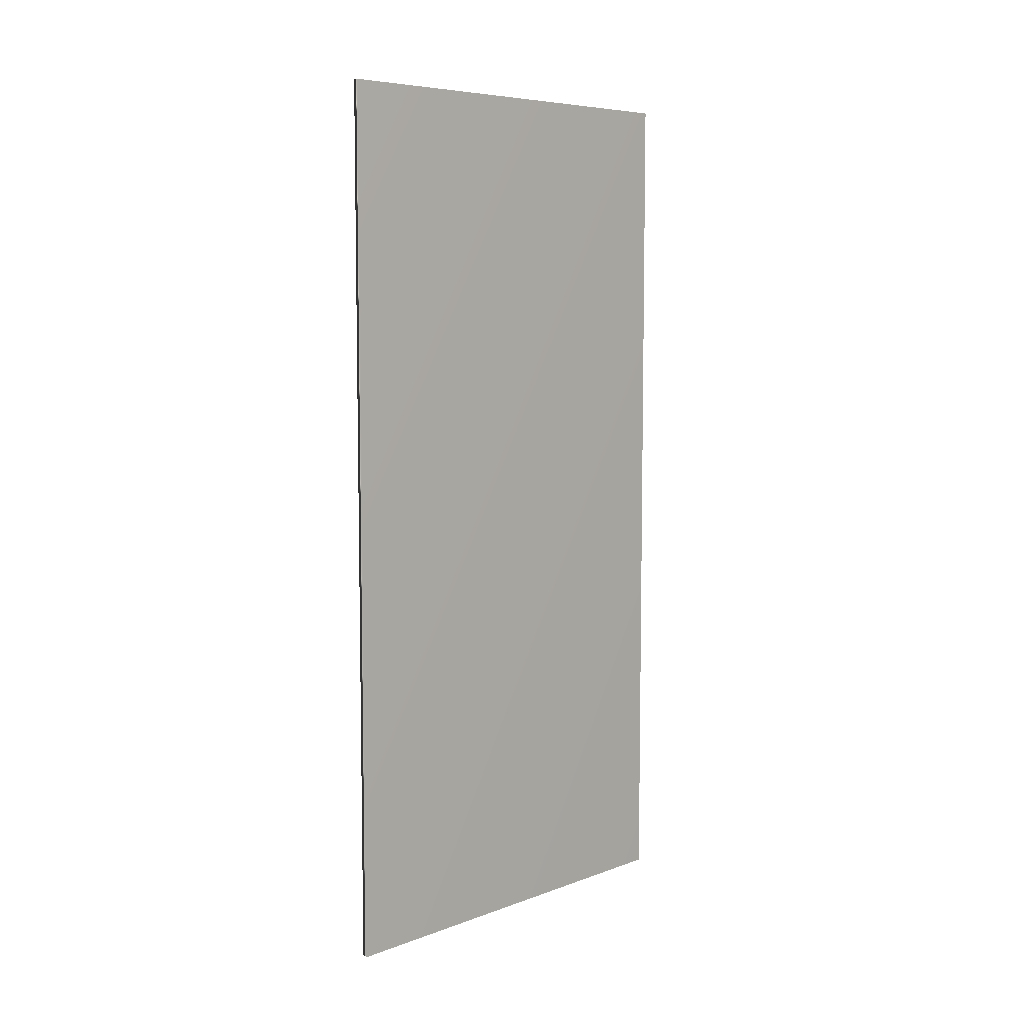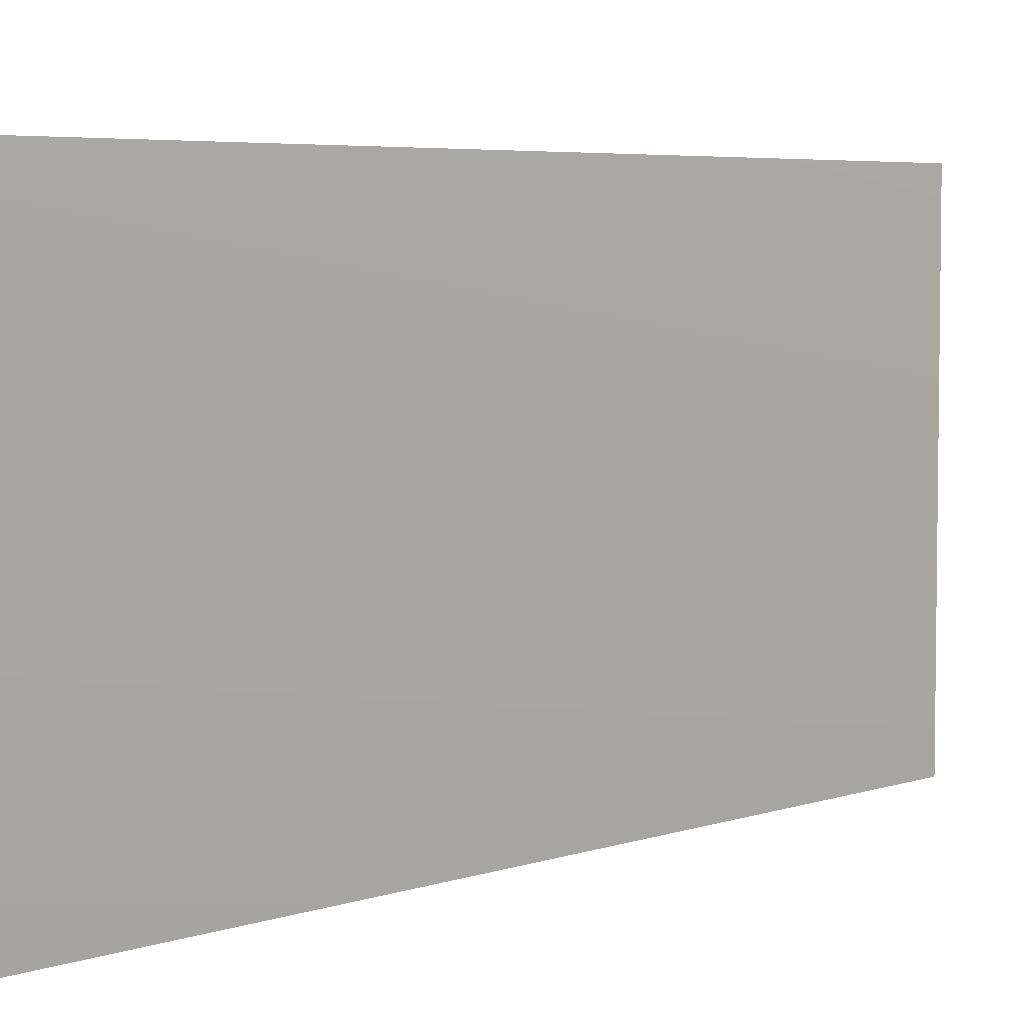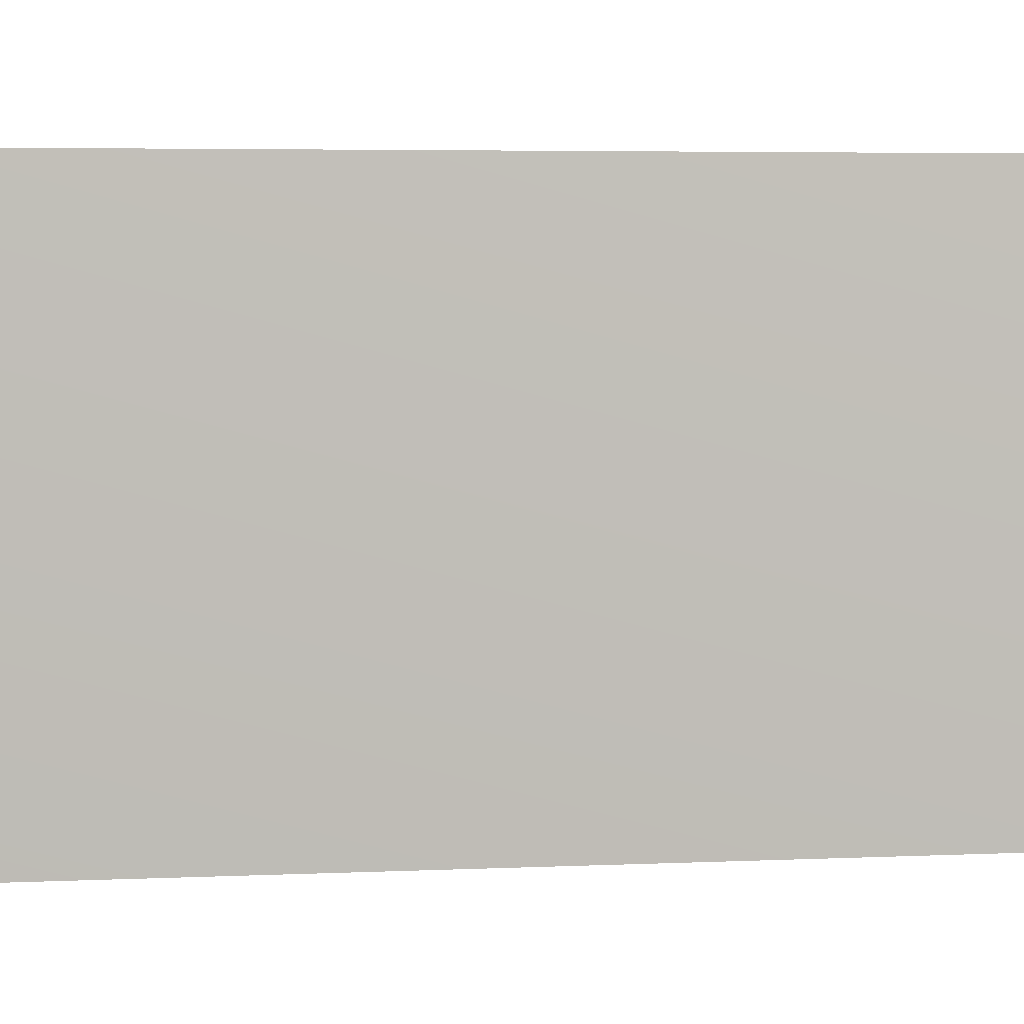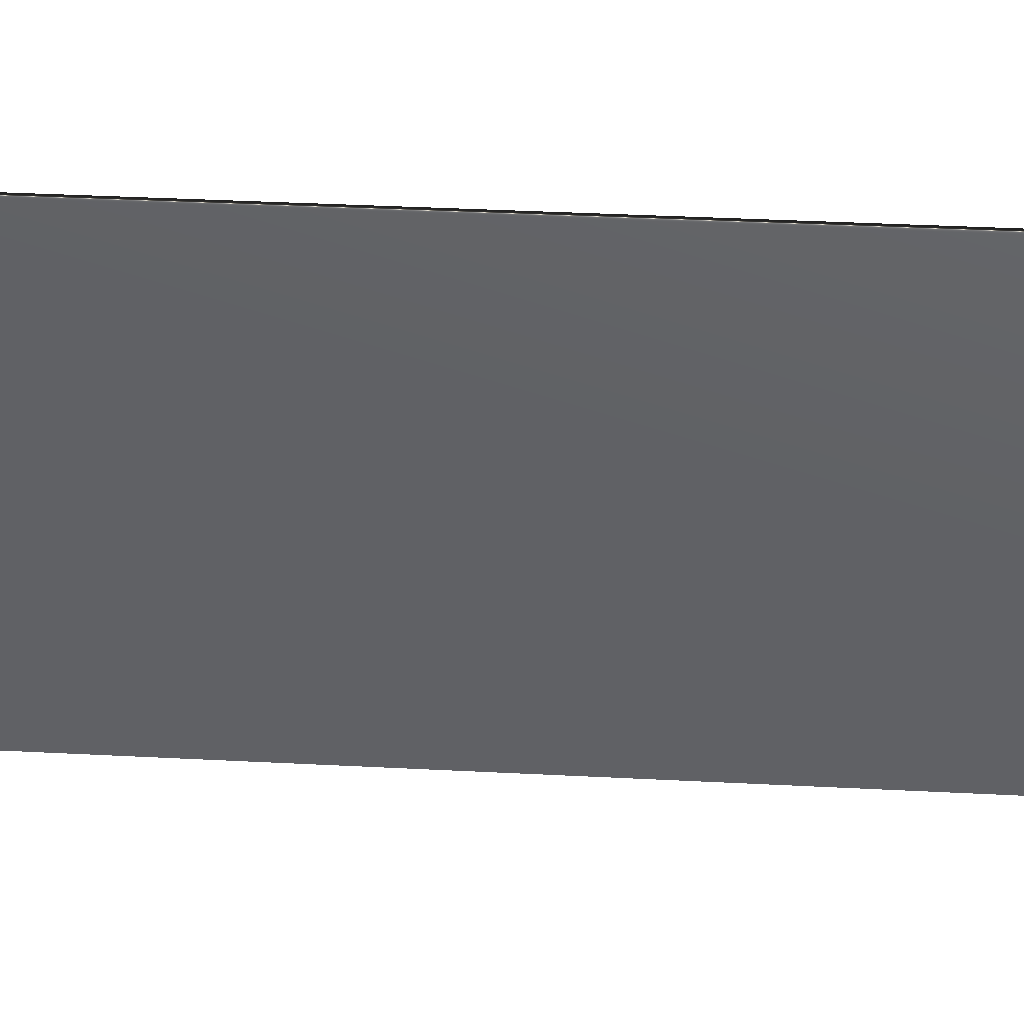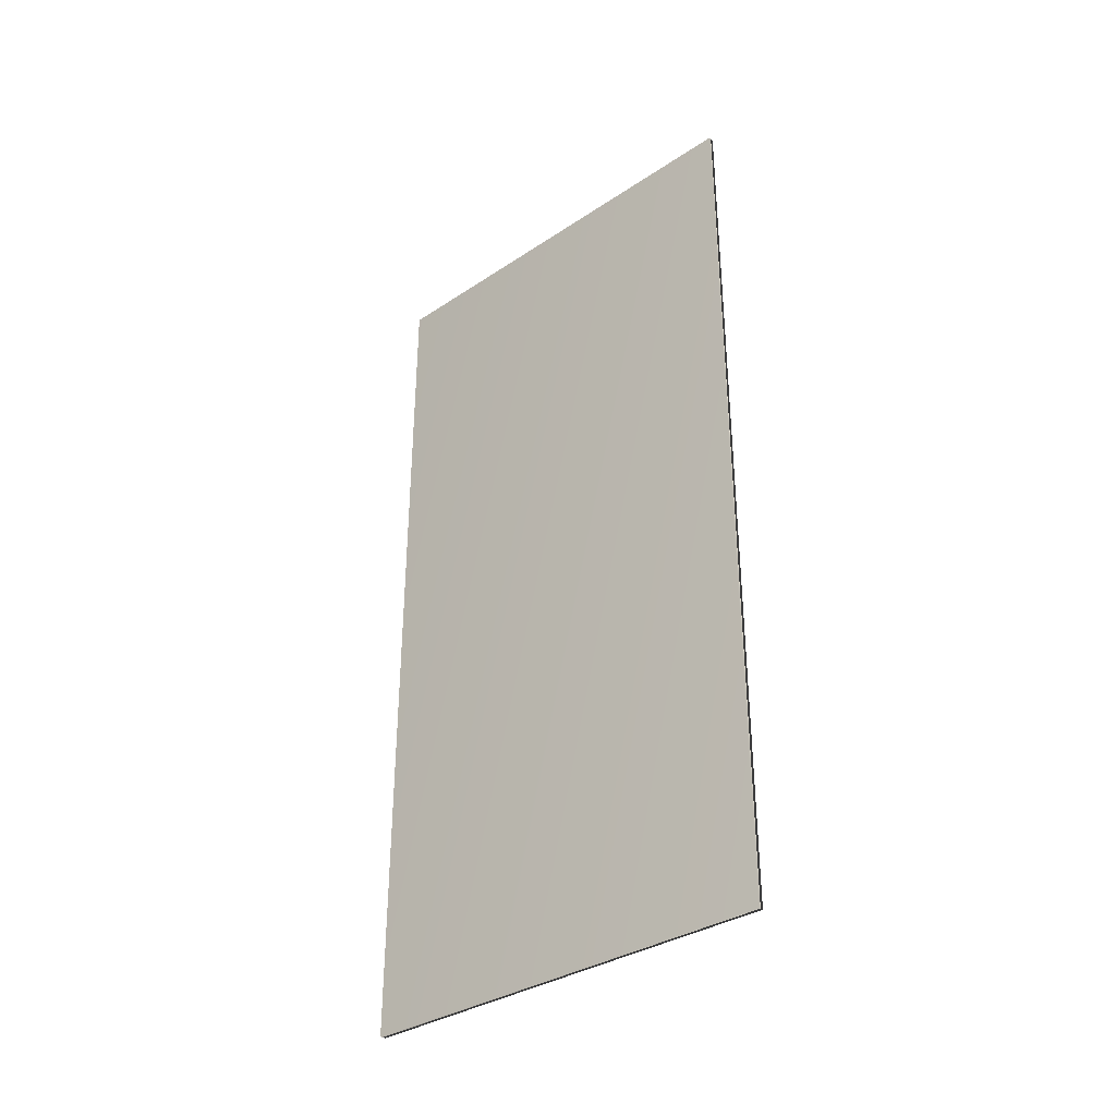
<metadata>
{"format":"obj","ext":"obj","renderer":"f3d","projection":"perspective","resolution":1024,"background":"white","views":[{"elev":6.9,"azim":43.7,"up":"+Y"},{"elev":5.0,"azim":-137.1,"up":"+Z"},{"elev":4.5,"azim":81.3,"up":"+Z"},{"elev":39.6,"azim":-86.4,"up":"+Z"},{"elev":-34.4,"azim":131.7,"up":"+Y"}]}
</metadata>
<code>
v 13.79 33.75 -18.09
v 13.79 30.76 -18.09
v 13.81 33.75 -18.09
v 13.81 30.76 -18.09
v 13.81 30.76 -19.57
v 13.81 33.75 -19.57
v 13.79 33.75 -19.57
v 13.79 30.76 -19.57
f 1 2 3
f 3 2 4
f 5 6 4
f 4 6 3
f 7 1 6
f 6 1 3
f 2 8 4
f 4 8 5
f 2 1 8
f 8 1 7
f 8 7 5
f 5 7 6

</code>
